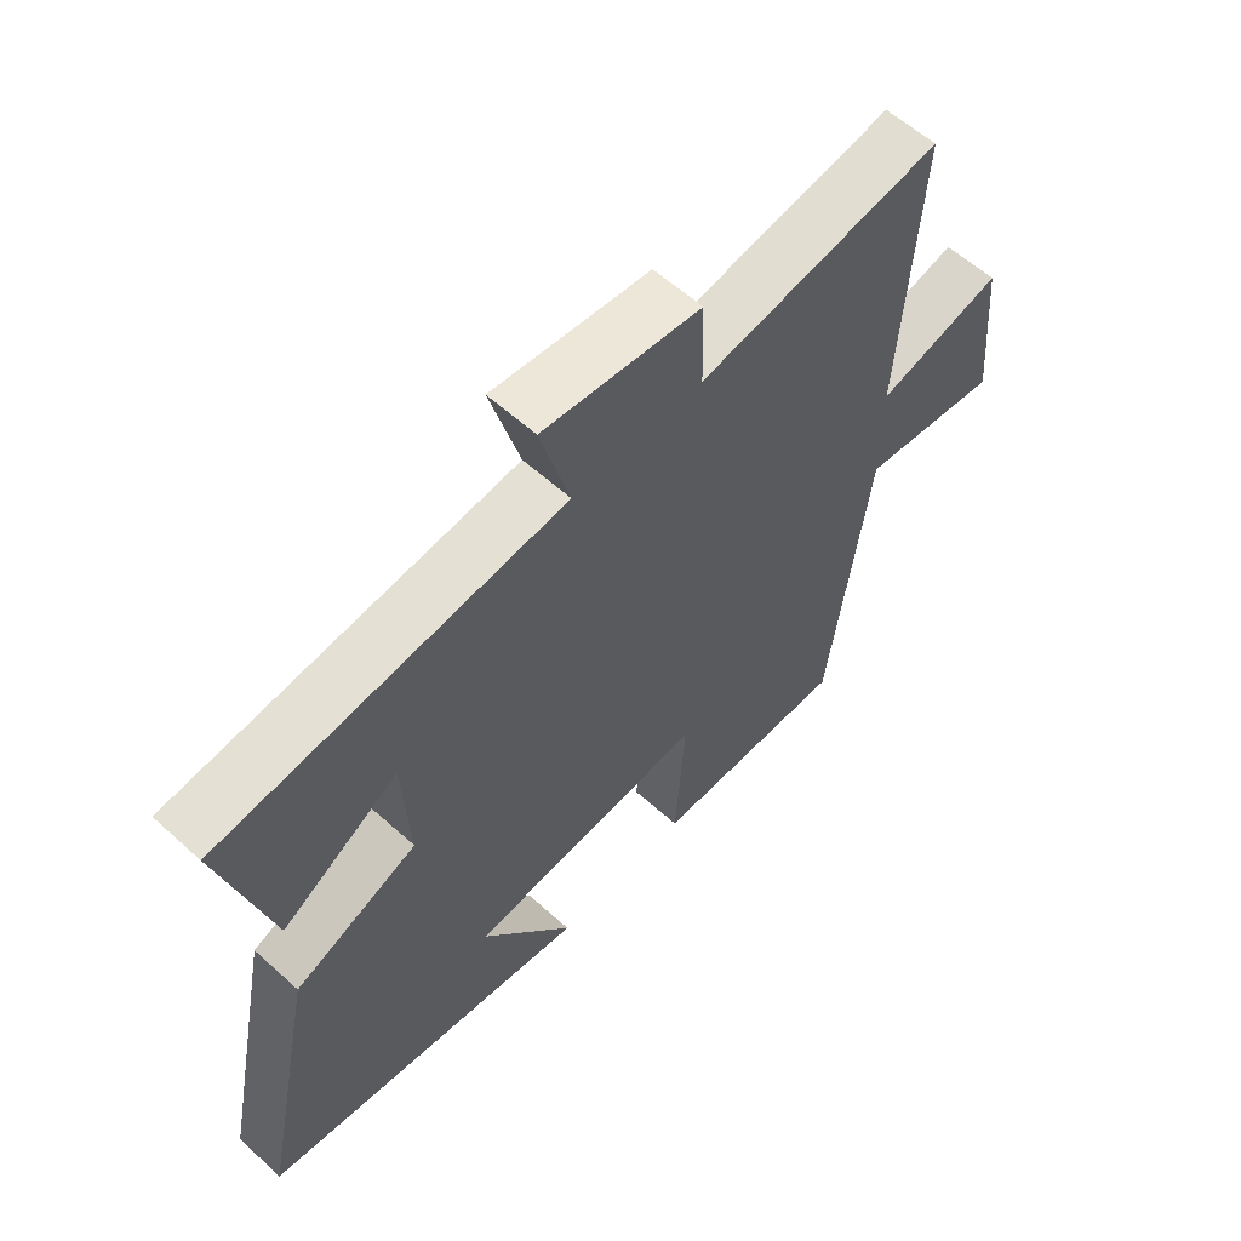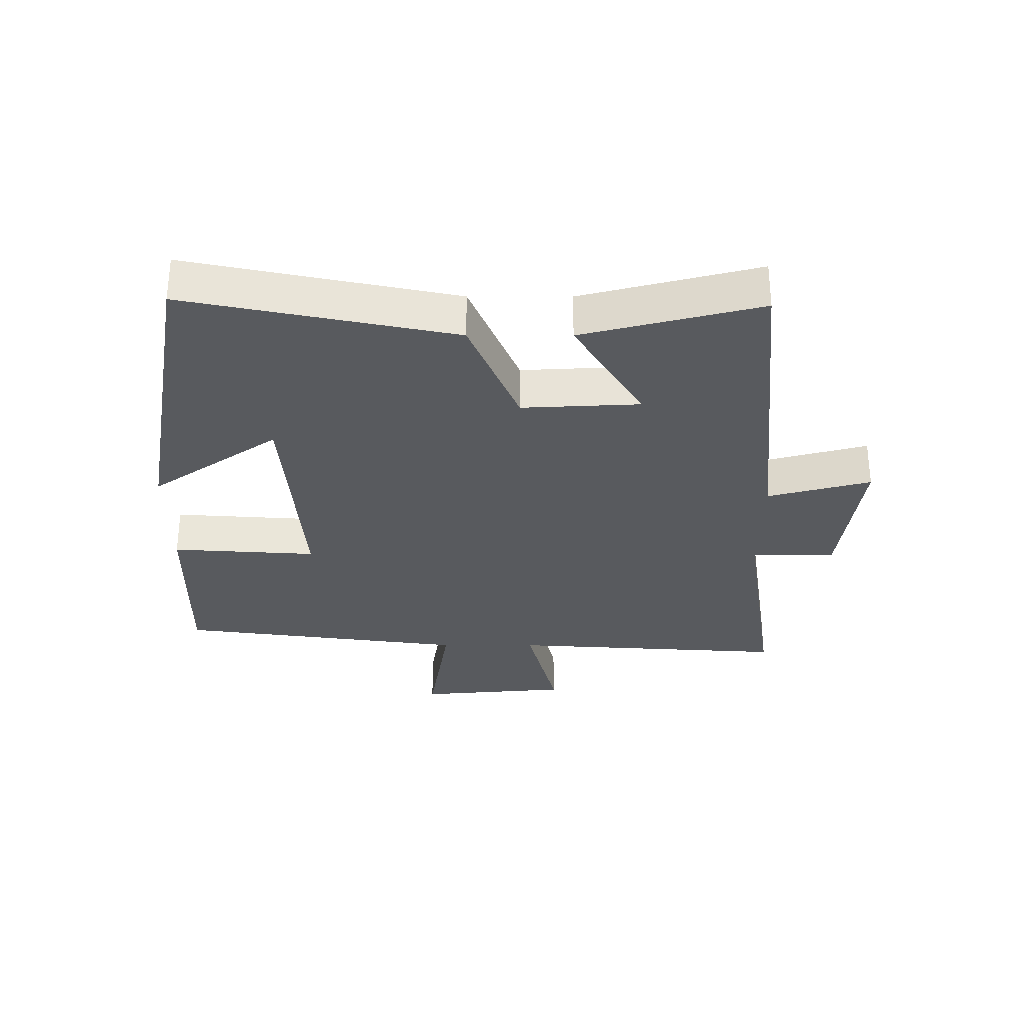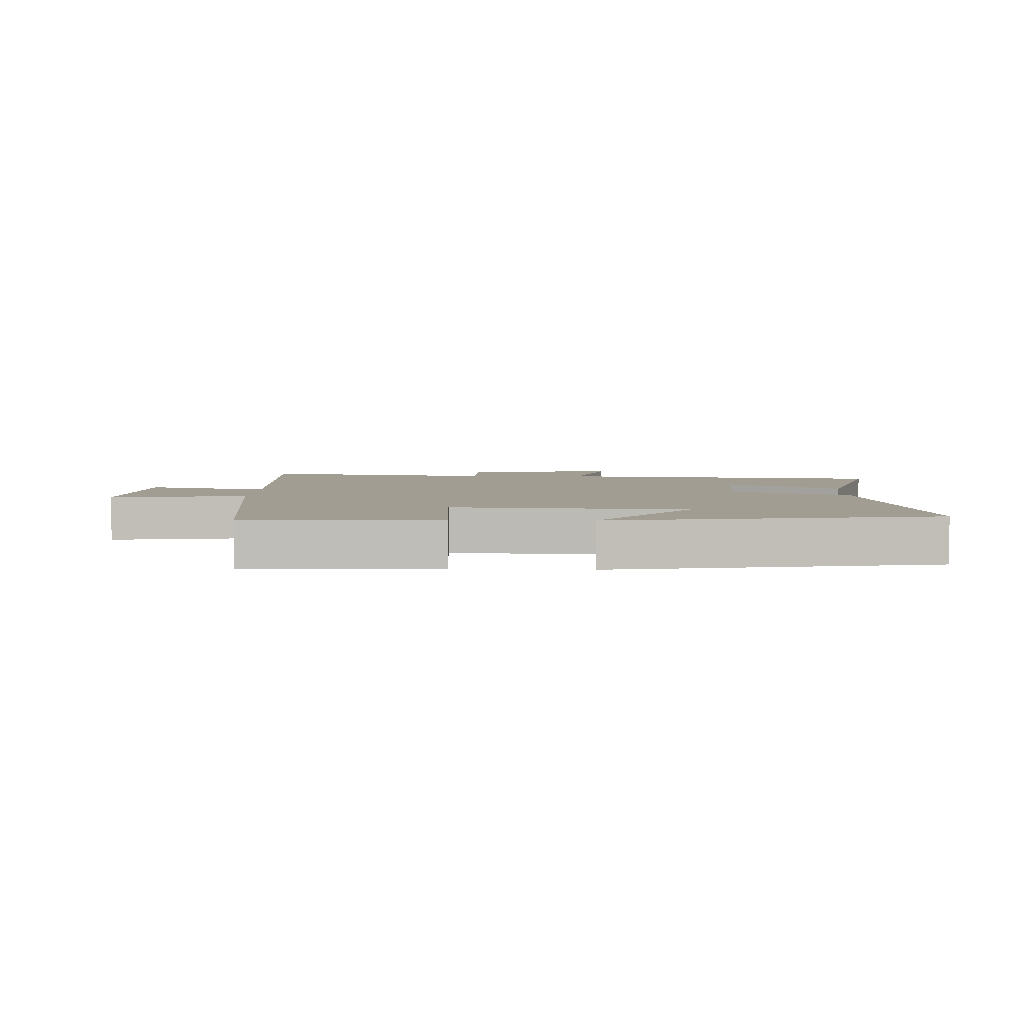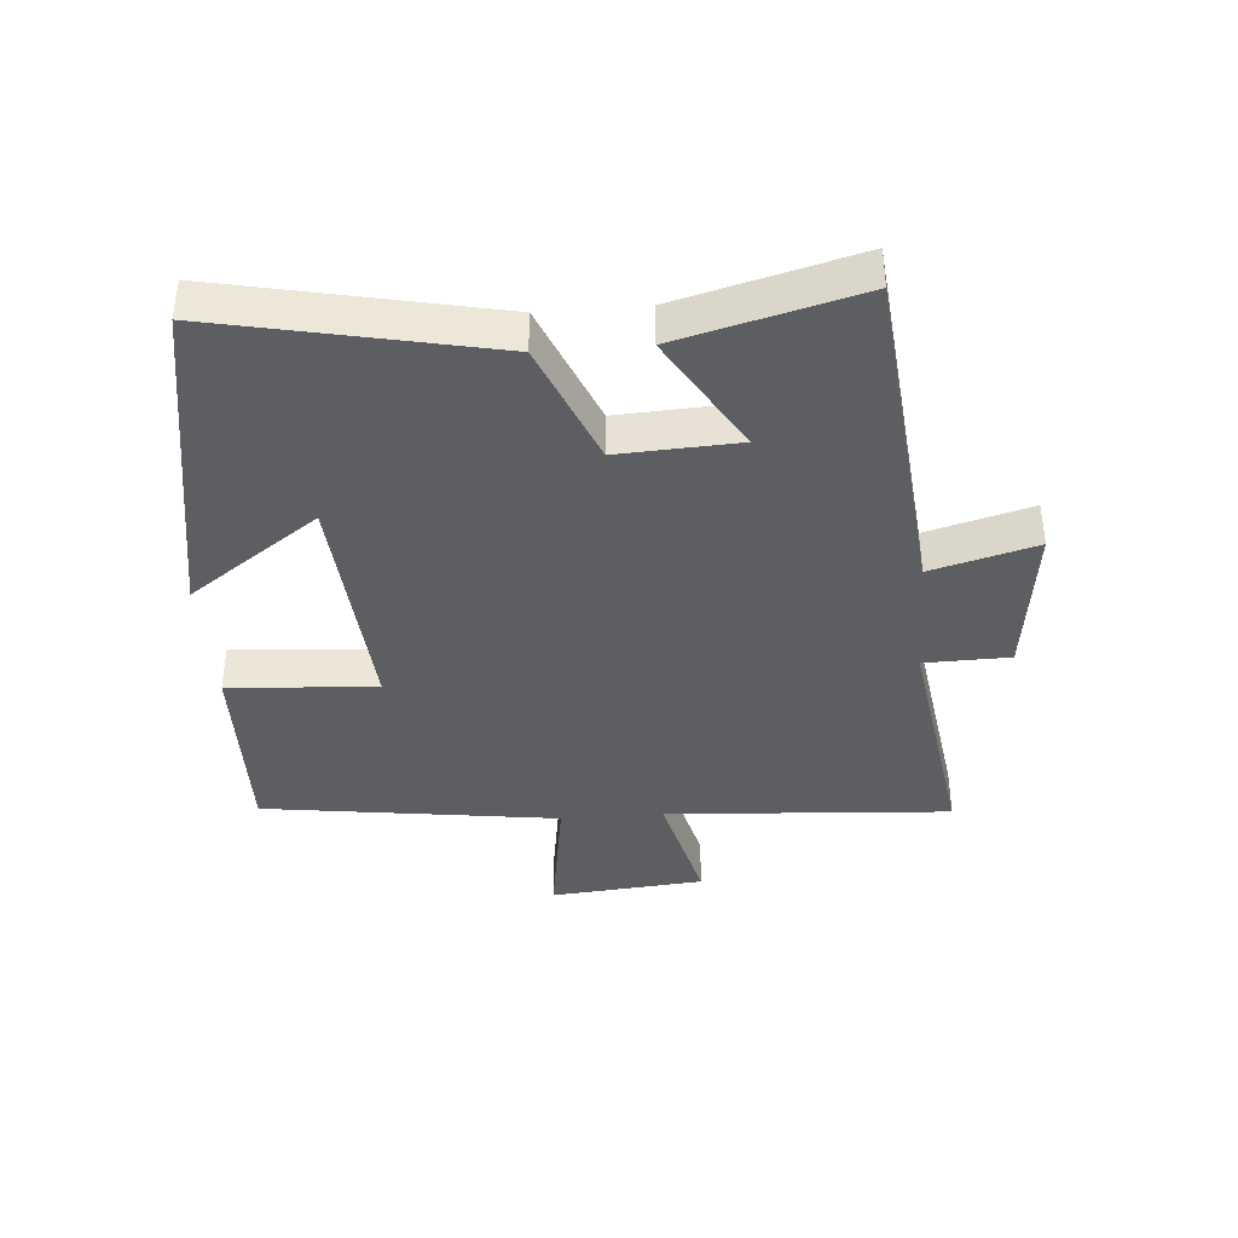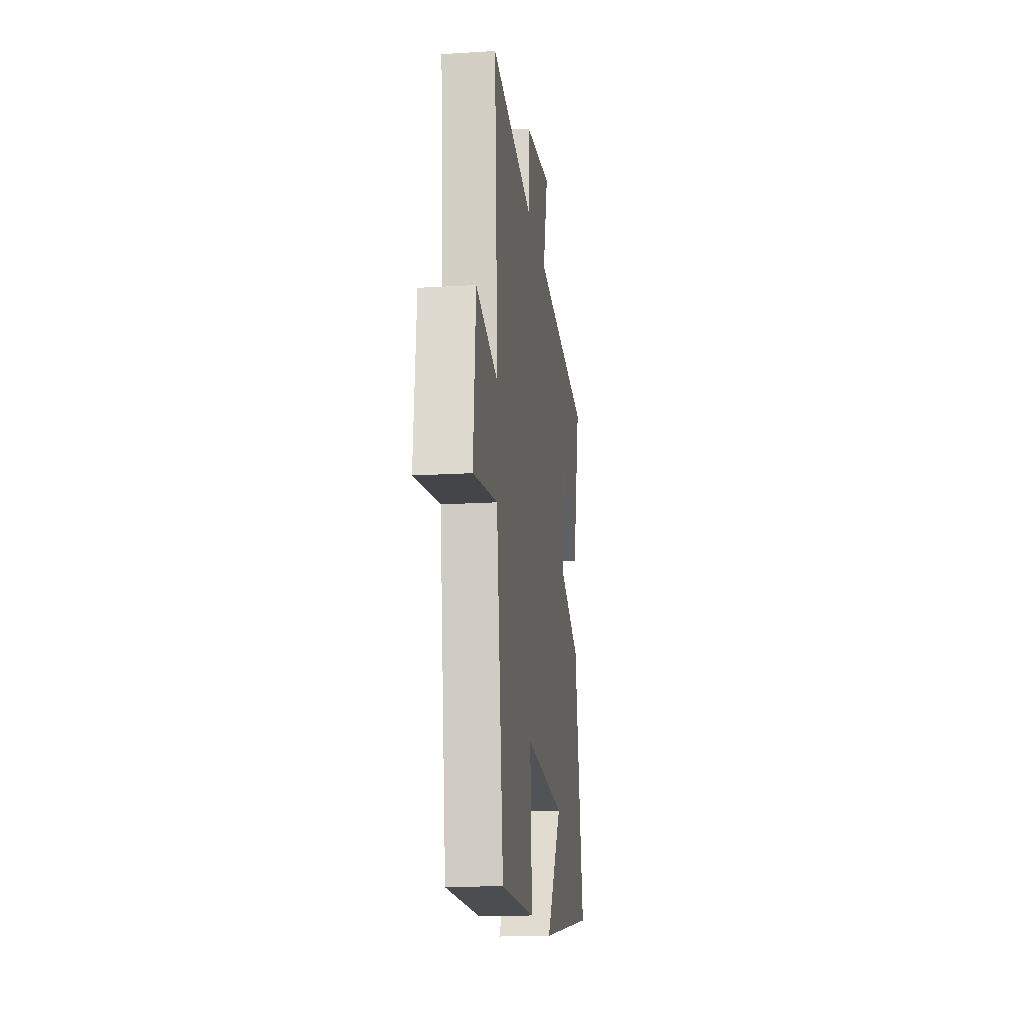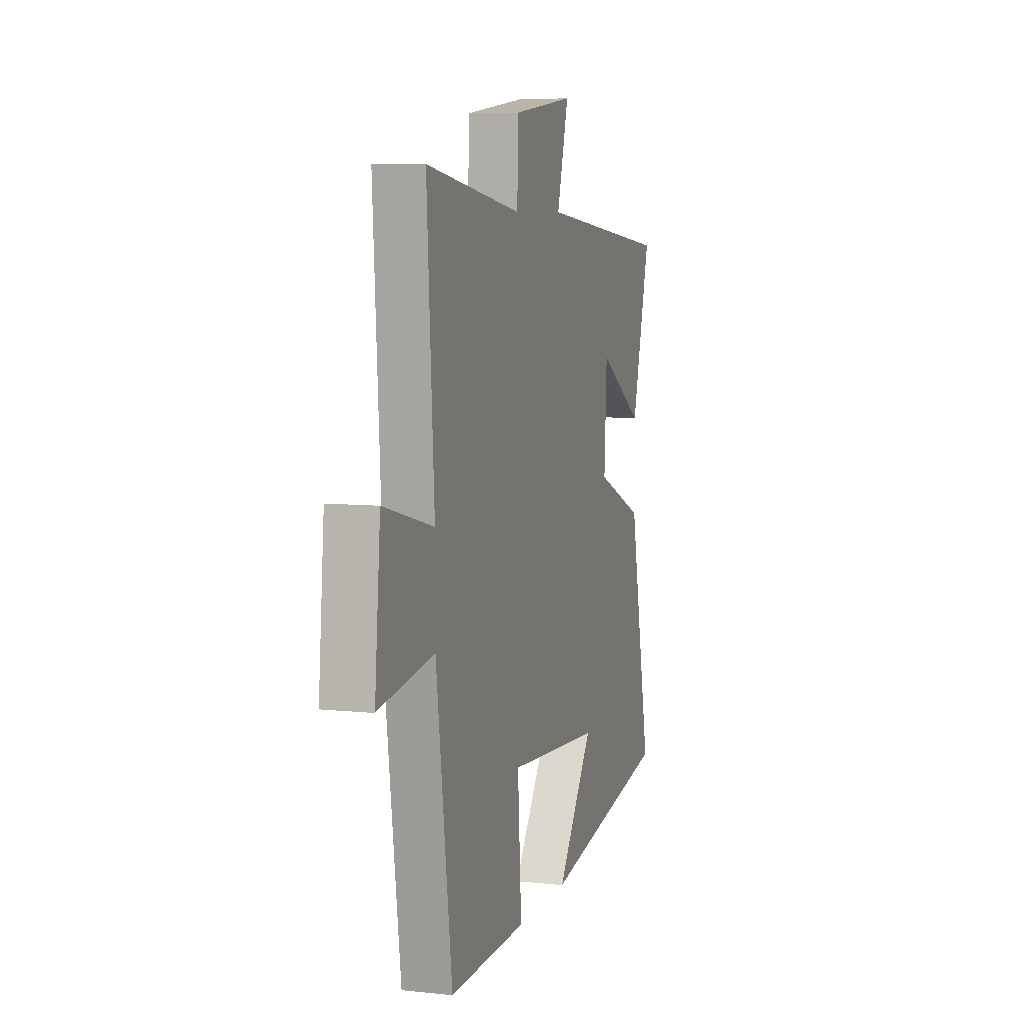
<metadata>
{"format":"obj","ext":"obj","renderer":"f3d","projection":"perspective","resolution":1024,"background":"white","views":[{"elev":59.2,"azim":-47.1,"up":"+Z"},{"elev":-30.5,"azim":-90.1,"up":"+Y"},{"elev":4.6,"azim":-177.9,"up":"+Y"},{"elev":-39.3,"azim":-85.6,"up":"+Y"},{"elev":-17.3,"azim":97.0,"up":"+Z"},{"elev":7.1,"azim":107.2,"up":"+Z"}]}
</metadata>
<code>
v 0.528 0.07 0.557
v 0.5 0.07 0.113
v 0.694 0.07 0.162
v 0.716 0.07 -0.078
v 0.5 0.07 -0.045
v 0.438 0.07 -0.506
v 0.134 0.07 -0.5
v 0.149 0.07 -0.27
v -0.219 0.07 -0.298
v -0.076 0.07 -0.5
v -0.587 0.07 -0.411
v -0.5 0.07 0.011
v -0.31 0.07 0.09
v -0.32 0.07 0.276
v -0.5 0.07 0.167
v -0.573 0.07 0.446
v -0.047 0.07 0.5
v -0.092 0.07 0.663
v 0.15 0.07 0.633
v 0.153 0.07 0.5
v 0.528 0 0.557
v 0.5 0 0.113
v 0.694 0 0.162
v 0.716 0 -0.078
v 0.5 0 -0.045
v 0.438 0 -0.506
v 0.134 0 -0.5
v 0.149 0 -0.27
v -0.219 0 -0.298
v -0.076 0 -0.5
v -0.587 0 -0.411
v -0.5 0 0.011
v -0.31 0 0.09
v -0.32 0 0.276
v -0.5 0 0.167
v -0.573 0 0.446
v -0.047 0 0.5
v -0.092 0 0.663
v 0.15 0 0.633
v 0.153 0 0.5
f 17 18 19 20
f 16 17 20
f 14 15 16
f 14 16 20
f 13 14 20 1
f 9 10 11 12
f 8 9 12 13
f 5 6 7 8
f 5 8 13
f 2 3 4 5
f 2 5 13
f 1 2 13
f 40 39 38 37
f 40 37 36
f 36 35 34
f 40 36 34
f 21 40 34 33
f 32 31 30 29
f 33 32 29 28
f 28 27 26 25
f 33 28 25
f 25 24 23 22
f 33 25 22
f 33 22 21
f 1 21 22 2
f 2 22 23 3
f 3 23 24 4
f 4 24 25 5
f 5 25 26 6
f 6 26 27 7
f 7 27 28 8
f 8 28 29 9
f 9 29 30 10
f 10 30 31 11
f 11 31 32 12
f 12 32 33 13
f 13 33 34 14
f 14 34 35 15
f 15 35 36 16
f 16 36 37 17
f 17 37 38 18
f 18 38 39 19
f 19 39 40 20
f 20 40 21 1

</code>
